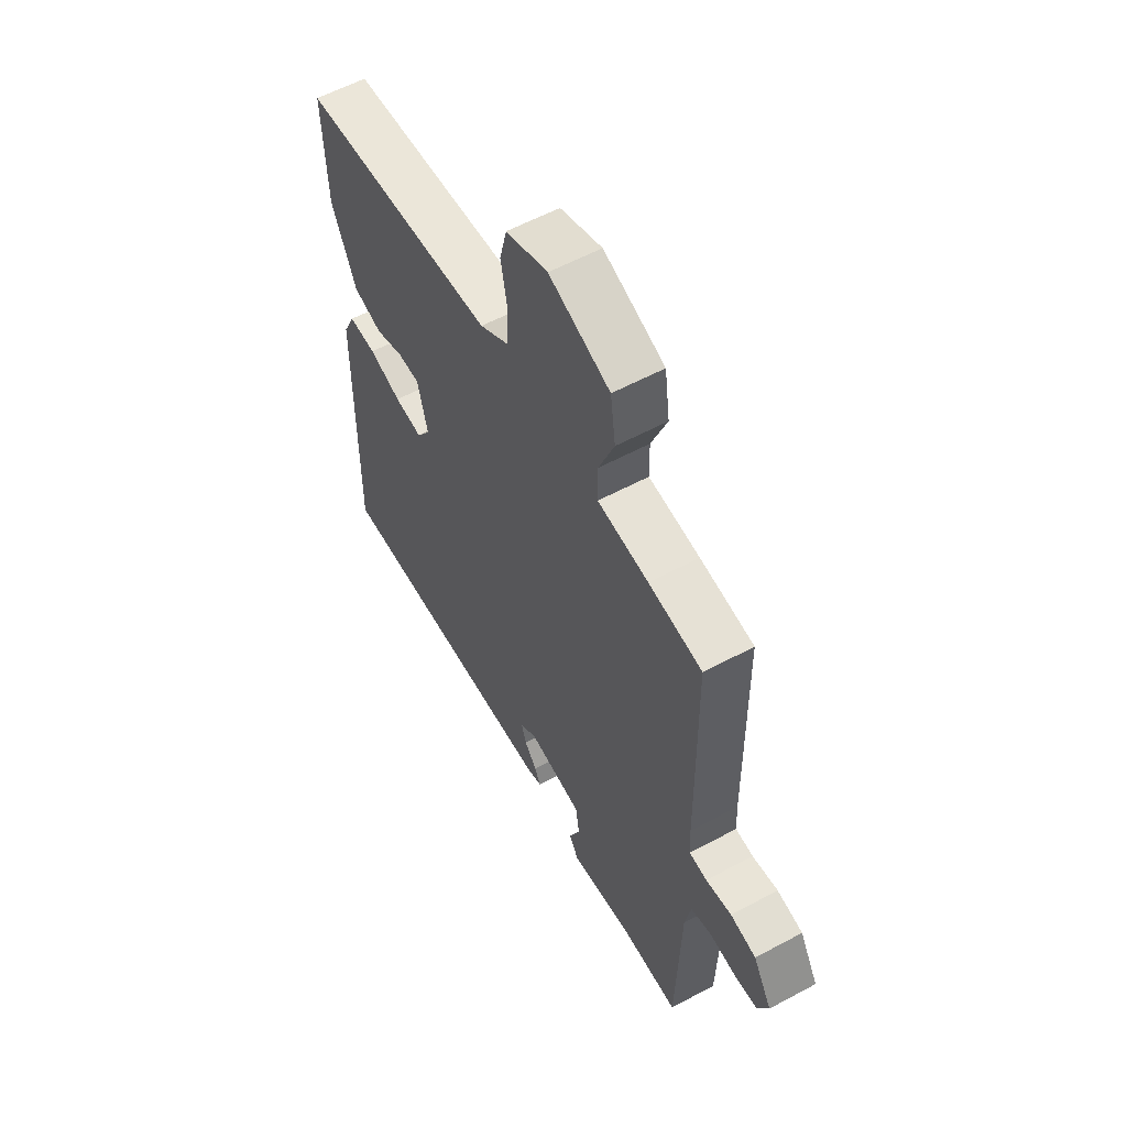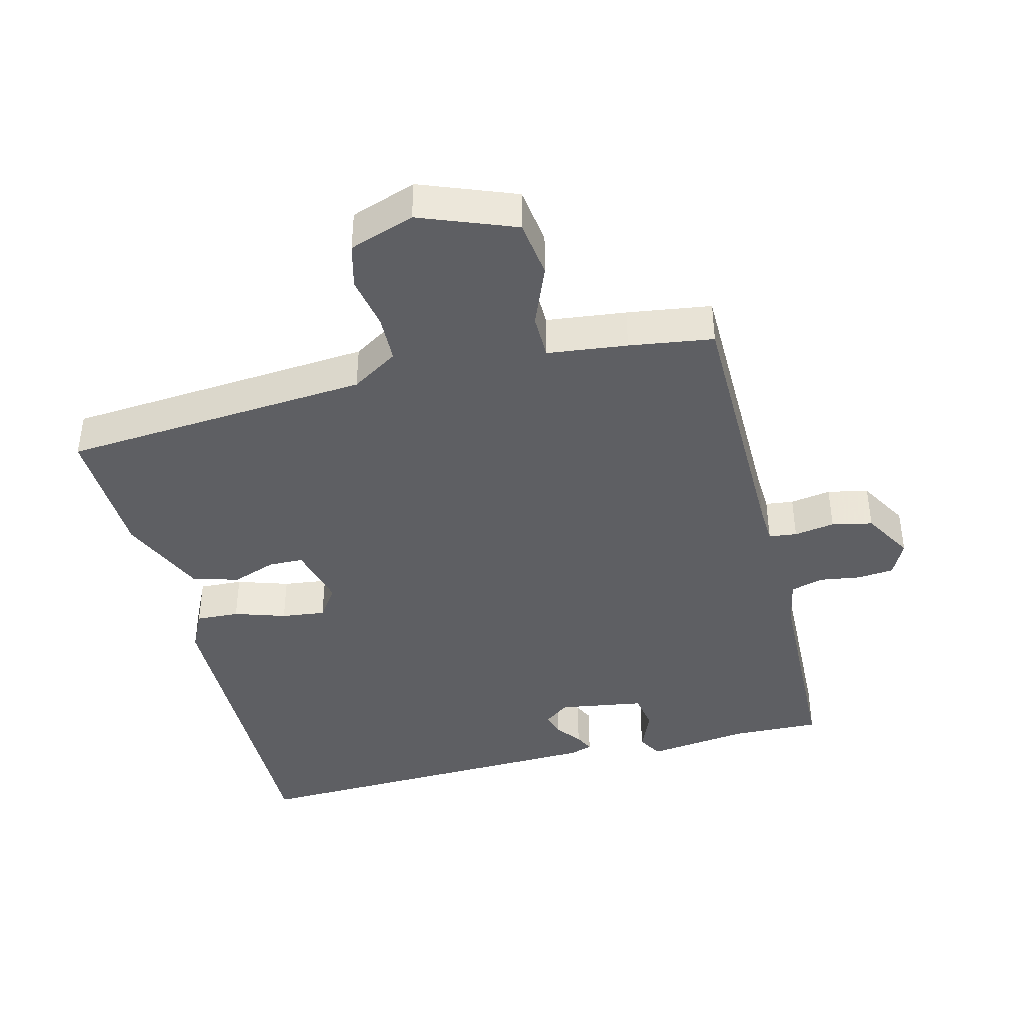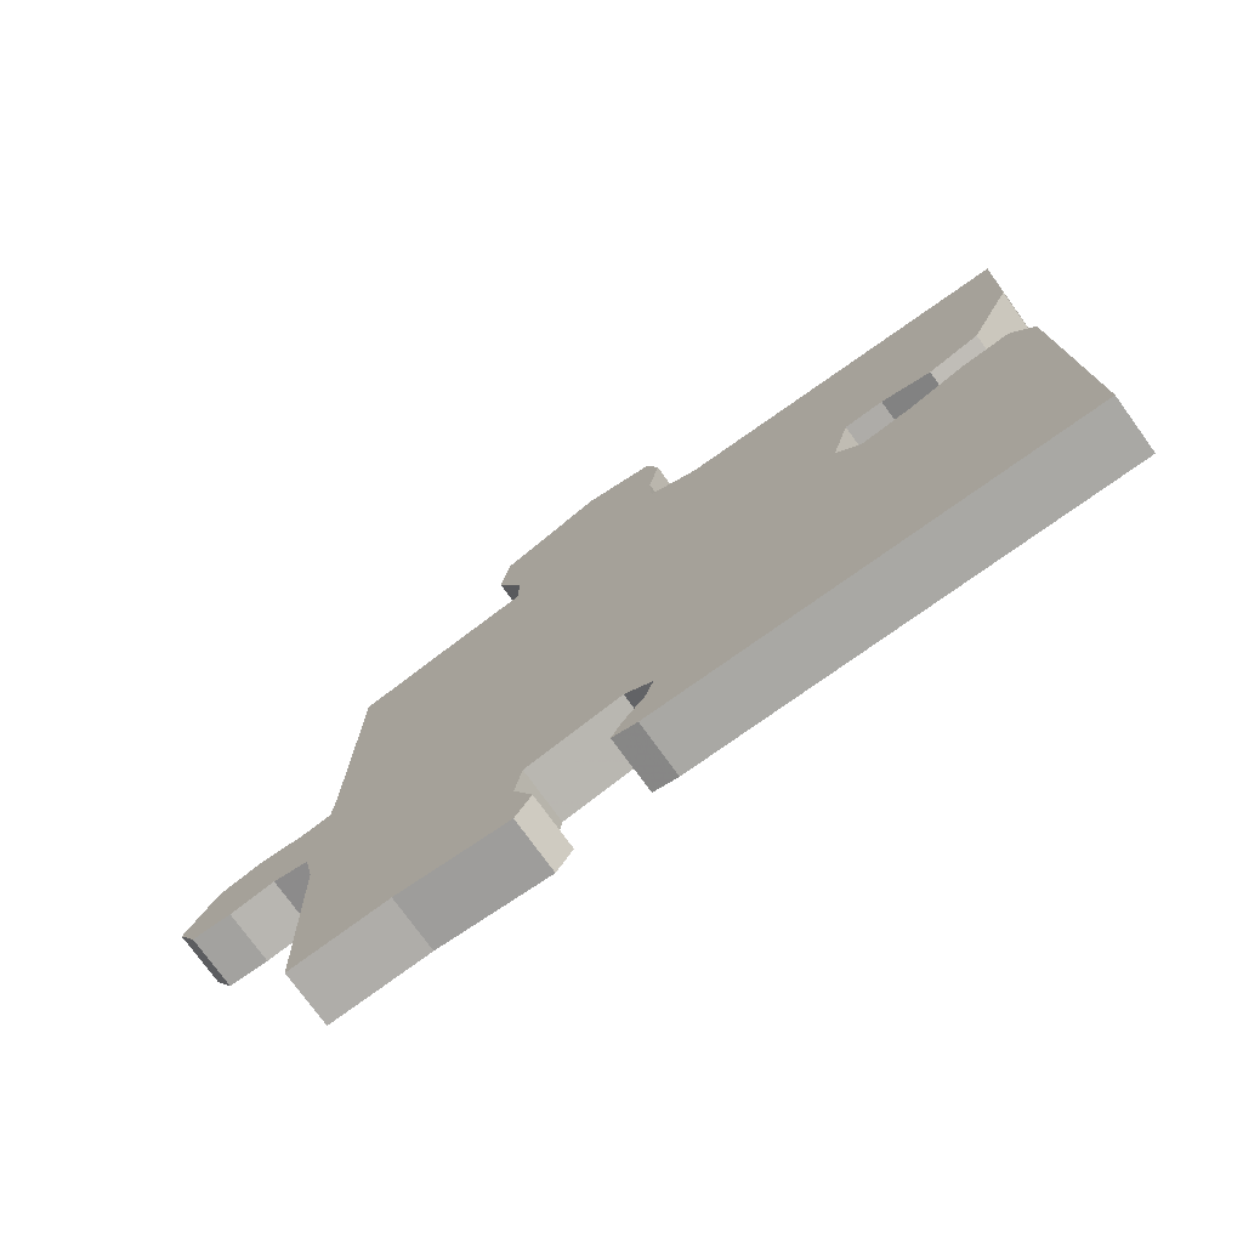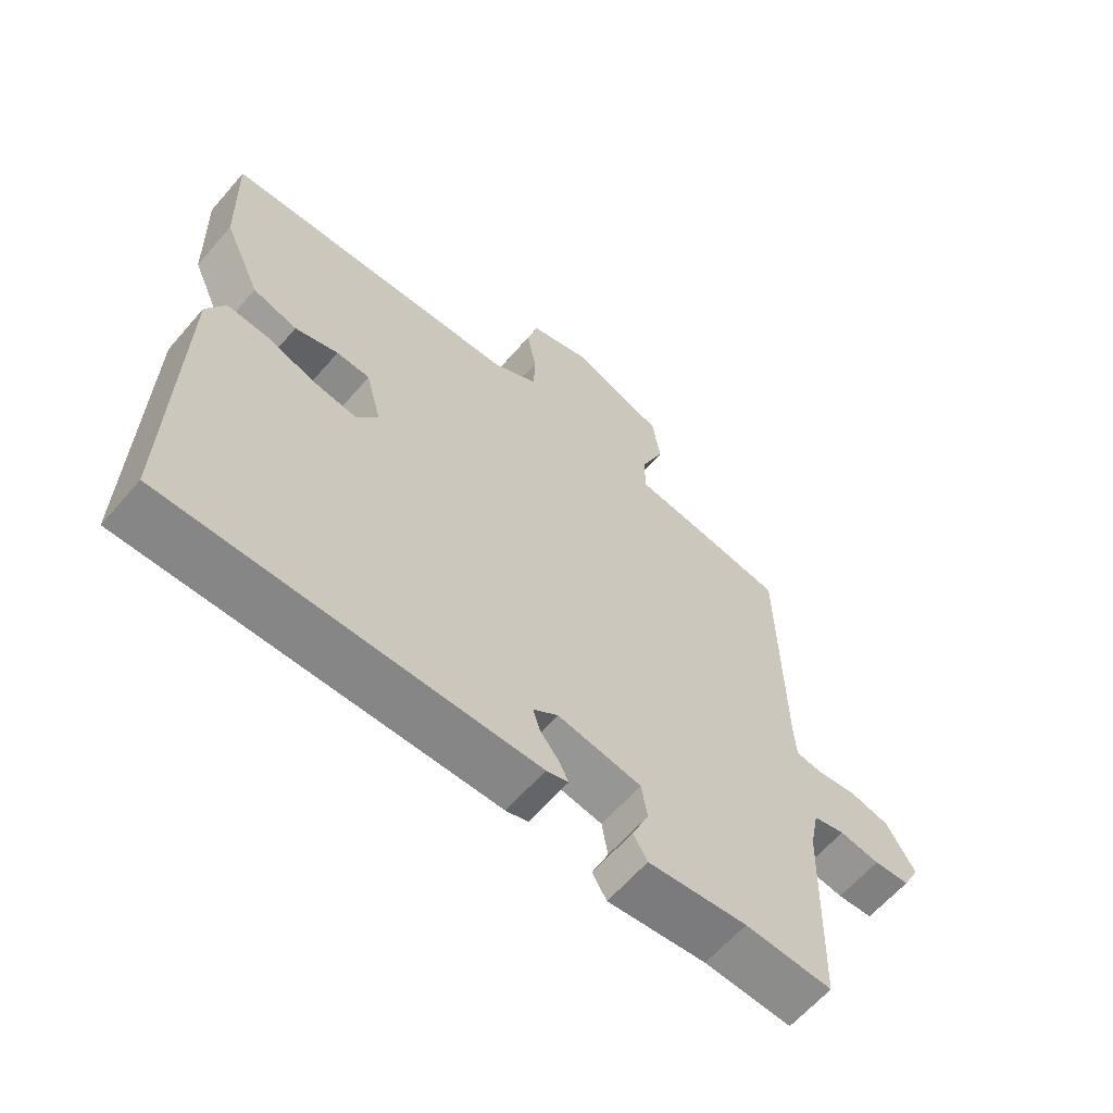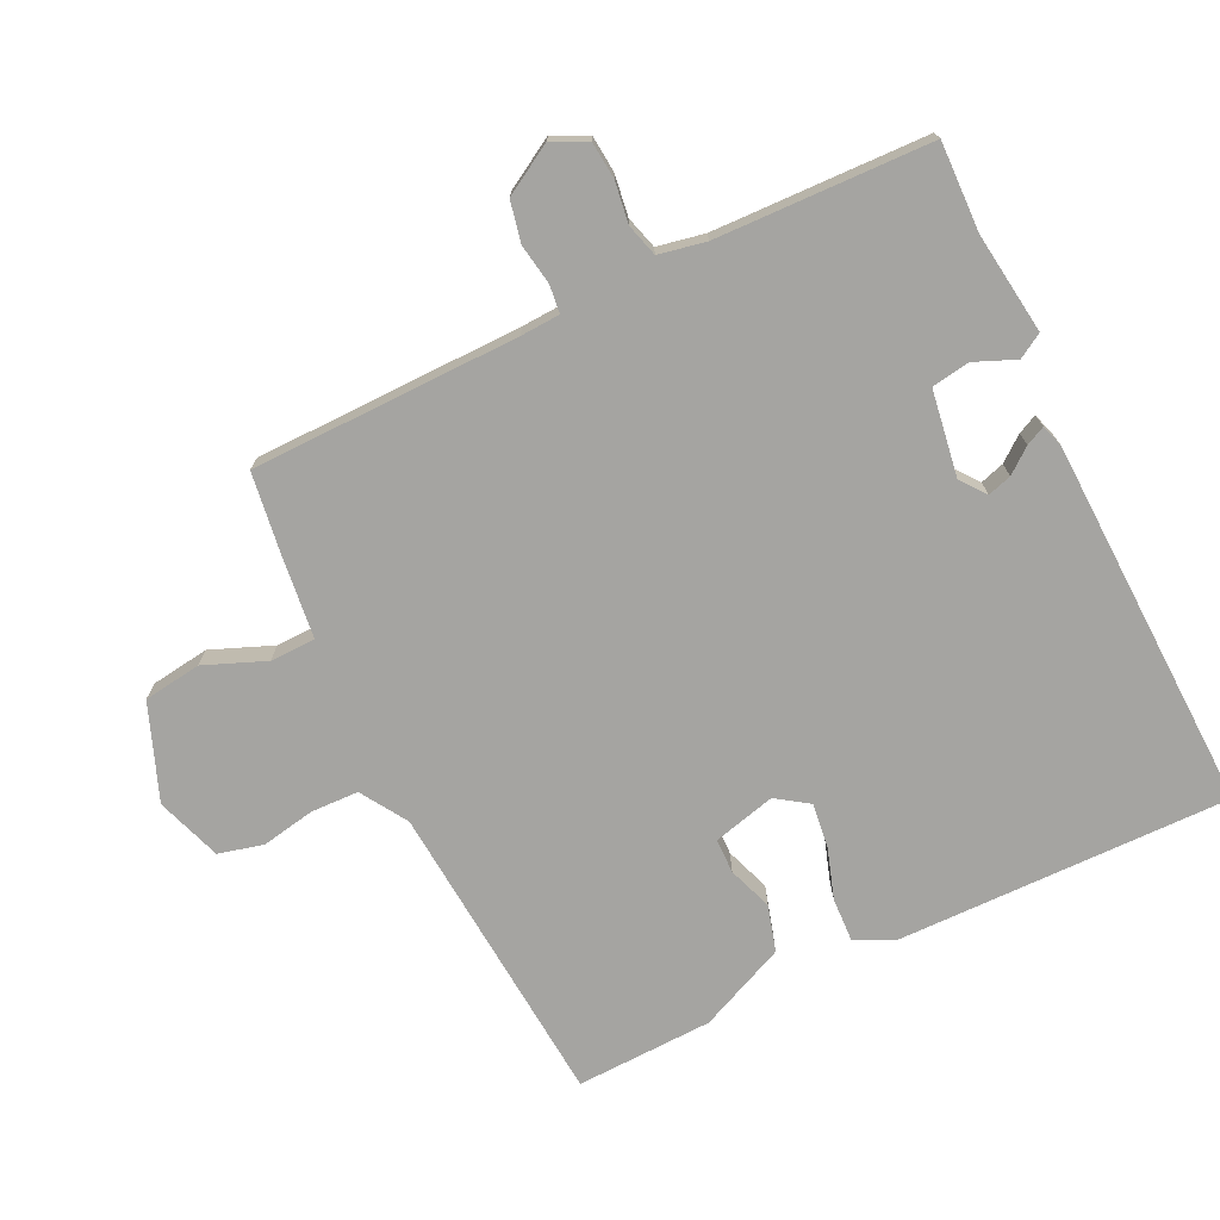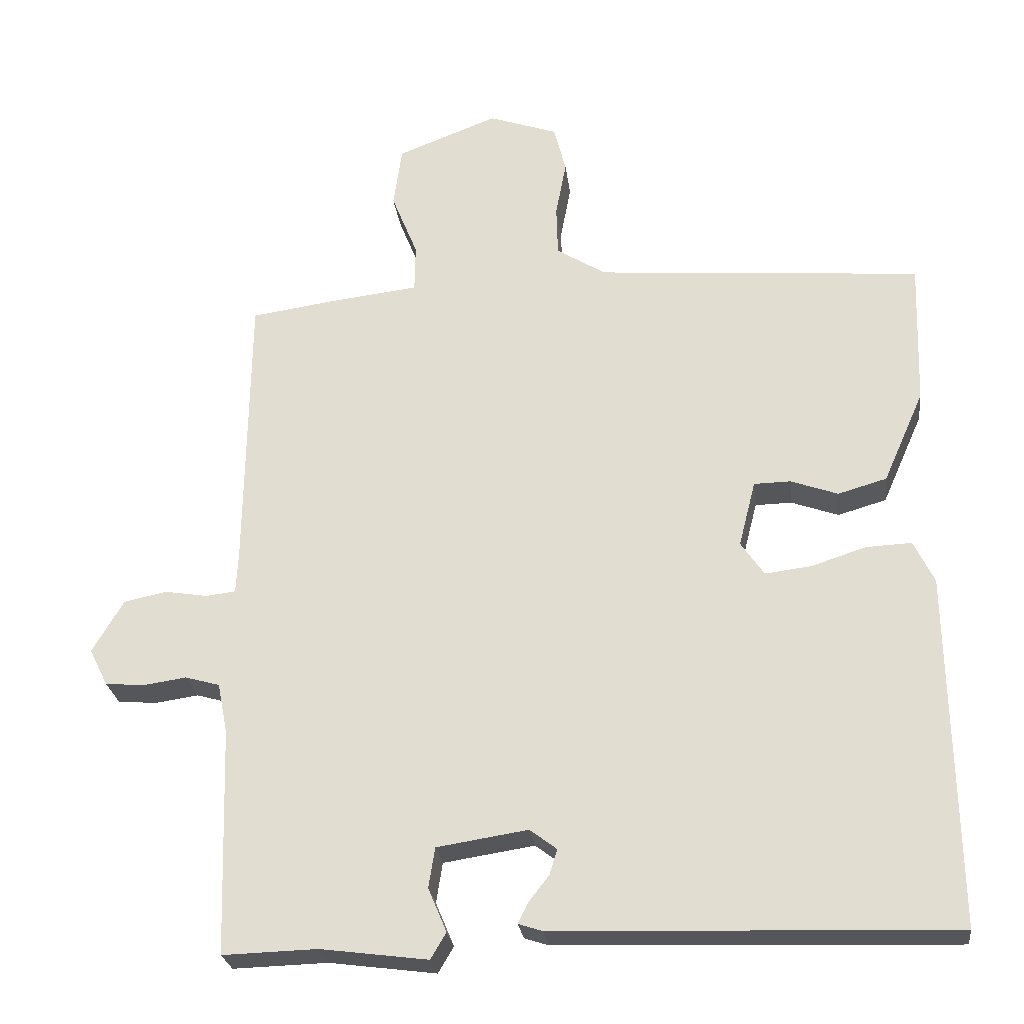
<metadata>
{"format":"obj","ext":"obj","renderer":"f3d","projection":"perspective","resolution":1024,"background":"white","views":[{"elev":58.1,"azim":60.9,"up":"+Z"},{"elev":-41.0,"azim":14.1,"up":"+Y"},{"elev":-76.2,"azim":-144.1,"up":"+Z"},{"elev":-63.1,"azim":-40.9,"up":"+Z"},{"elev":-73.3,"azim":115.8,"up":"+Y"},{"elev":-25.9,"azim":-173.0,"up":"+Z"}]}
</metadata>
<code>
v 0.5 0.07 -0.5
v 0.366 0.07 -0.496
v 0.214 0.07 -0.516
v 0.192 0.07 -0.479
v 0.218 0.07 -0.417
v 0.209 0.07 -0.36
v 0.08 0.07 -0.34
v 0.042 0.07 -0.369
v 0.053 0.07 -0.405
v 0.082 0.07 -0.442
v 0.096 0.07 -0.471
v 0.062 0.07 -0.482
v -0.5 0.07 -0.5
v -0.493 0.07 0
v -0.464 0.07 0.06
v -0.399 0.07 0.057
v -0.322 0.07 0.032
v -0.256 0.07 0.024
v -0.223 0.07 0.072
v -0.247 0.07 0.166
v -0.299 0.07 0.167
v -0.366 0.07 0.143
v -0.435 0.07 0.163
v -0.493 0.07 0.294
v -0.5 0.07 0.5
v -0.037 0.07 0.537
v 0.033 0.07 0.581
v 0.035 0.07 0.653
v 0.02 0.07 0.733
v 0.037 0.07 0.8
v 0.135 0.07 0.834
v 0.278 0.07 0.779
v 0.29 0.07 0.692
v 0.253 0.07 0.6
v 0.254 0.07 0.532
v 0.374 0.07 0.518
v 0.5 0.07 0.5
v 0.505 0.07 0.097
v 0.508 0.07 0.038
v 0.55 0.07 0.033
v 0.611 0.07 0.043
v 0.672 0.07 0.03
v 0.716 0.07 -0.045
v 0.69 0.07 -0.097
v 0.635 0.07 -0.102
v 0.573 0.07 -0.093
v 0.524 0.07 -0.107
v 0.51 0.07 -0.178
v 0.5 0 -0.5
v 0.366 0 -0.496
v 0.214 0 -0.516
v 0.192 0 -0.479
v 0.218 0 -0.417
v 0.209 0 -0.36
v 0.08 0 -0.34
v 0.042 0 -0.369
v 0.053 0 -0.405
v 0.082 0 -0.442
v 0.096 0 -0.471
v 0.062 0 -0.482
v -0.5 0 -0.5
v -0.493 0 0
v -0.464 0 0.06
v -0.399 0 0.057
v -0.322 0 0.032
v -0.256 0 0.024
v -0.223 0 0.072
v -0.247 0 0.166
v -0.299 0 0.167
v -0.366 0 0.143
v -0.435 0 0.163
v -0.493 0 0.294
v -0.5 0 0.5
v -0.037 0 0.537
v 0.033 0 0.581
v 0.035 0 0.653
v 0.02 0 0.733
v 0.037 0 0.8
v 0.135 0 0.834
v 0.278 0 0.779
v 0.29 0 0.692
v 0.253 0 0.6
v 0.254 0 0.532
v 0.374 0 0.518
v 0.5 0 0.5
v 0.505 0 0.097
v 0.508 0 0.038
v 0.55 0 0.033
v 0.611 0 0.043
v 0.672 0 0.03
v 0.716 0 -0.045
v 0.69 0 -0.097
v 0.635 0 -0.102
v 0.573 0 -0.093
v 0.524 0 -0.107
v 0.51 0 -0.178
f 44 45 46
f 43 44 46
f 42 43 46
f 41 42 46
f 40 41 46
f 39 40 46 47
f 35 36 37 38
f 35 38 39
f 32 33 34
f 31 32 34
f 30 31 34
f 29 30 34
f 28 29 34
f 27 28 34 35
f 39 47 48
f 35 39 48
f 27 35 48
f 26 27 48
f 24 25 26
f 23 24 26
f 22 23 26
f 21 22 26
f 15 16 17
f 14 15 17
f 13 14 17
f 12 13 17
f 11 12 17
f 10 11 17
f 9 10 17
f 8 9 17 18
f 7 8 18 19
f 2 3 4 5
f 2 5 6
f 1 2 6
f 48 1 6
f 7 19 20
f 6 7 20
f 48 6 20
f 26 48 20
f 20 21 26
f 94 93 92
f 94 92 91
f 94 91 90
f 94 90 89
f 94 89 88
f 95 94 88 87
f 86 85 84 83
f 87 86 83
f 82 81 80
f 82 80 79
f 82 79 78
f 82 78 77
f 82 77 76
f 83 82 76 75
f 96 95 87
f 96 87 83
f 96 83 75
f 96 75 74
f 74 73 72
f 74 72 71
f 74 71 70
f 74 70 69
f 65 64 63
f 65 63 62
f 65 62 61
f 65 61 60
f 65 60 59
f 65 59 58
f 65 58 57
f 66 65 57 56
f 67 66 56 55
f 53 52 51 50
f 54 53 50
f 54 50 49
f 54 49 96
f 68 67 55
f 68 55 54
f 68 54 96
f 68 96 74
f 74 69 68
f 1 49 50 2
f 2 50 51 3
f 3 51 52 4
f 4 52 53 5
f 5 53 54 6
f 6 54 55 7
f 7 55 56 8
f 8 56 57 9
f 9 57 58 10
f 10 58 59 11
f 11 59 60 12
f 12 60 61 13
f 13 61 62 14
f 14 62 63 15
f 15 63 64 16
f 16 64 65 17
f 17 65 66 18
f 18 66 67 19
f 19 67 68 20
f 20 68 69 21
f 21 69 70 22
f 22 70 71 23
f 23 71 72 24
f 24 72 73 25
f 25 73 74 26
f 26 74 75 27
f 27 75 76 28
f 28 76 77 29
f 29 77 78 30
f 30 78 79 31
f 31 79 80 32
f 32 80 81 33
f 33 81 82 34
f 34 82 83 35
f 35 83 84 36
f 36 84 85 37
f 37 85 86 38
f 38 86 87 39
f 39 87 88 40
f 40 88 89 41
f 41 89 90 42
f 42 90 91 43
f 43 91 92 44
f 44 92 93 45
f 45 93 94 46
f 46 94 95 47
f 47 95 96 48
f 48 96 49 1

</code>
